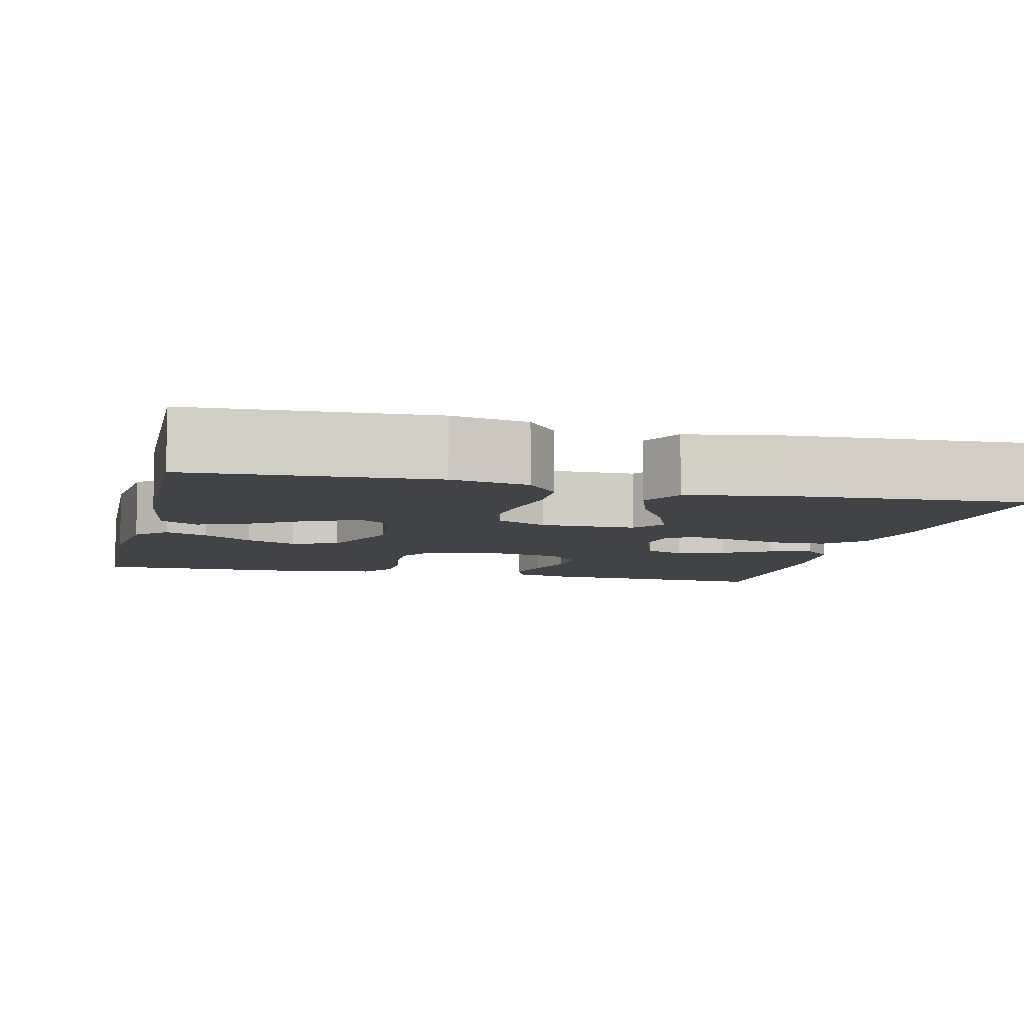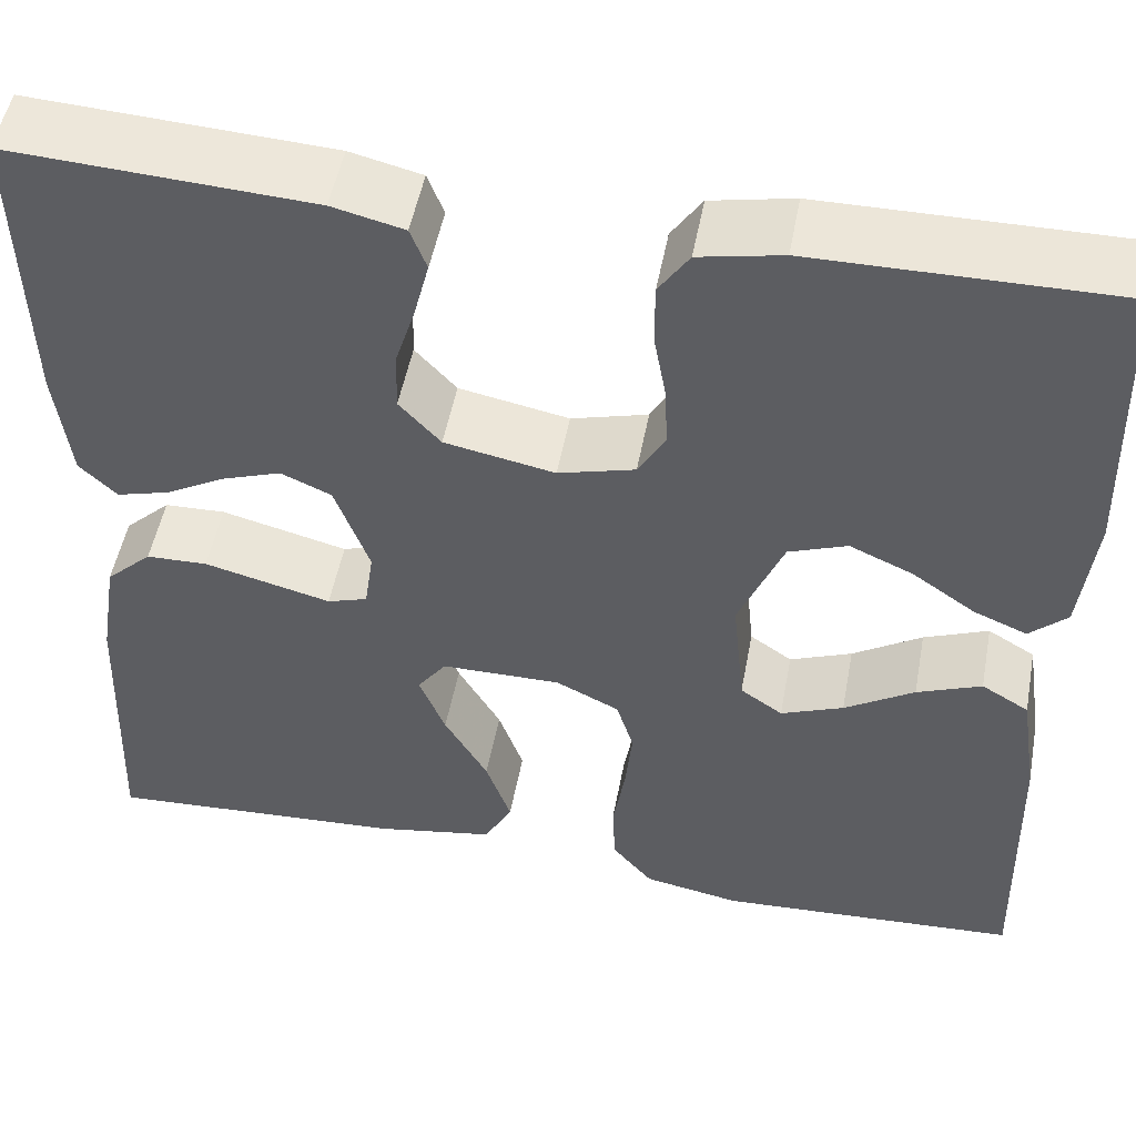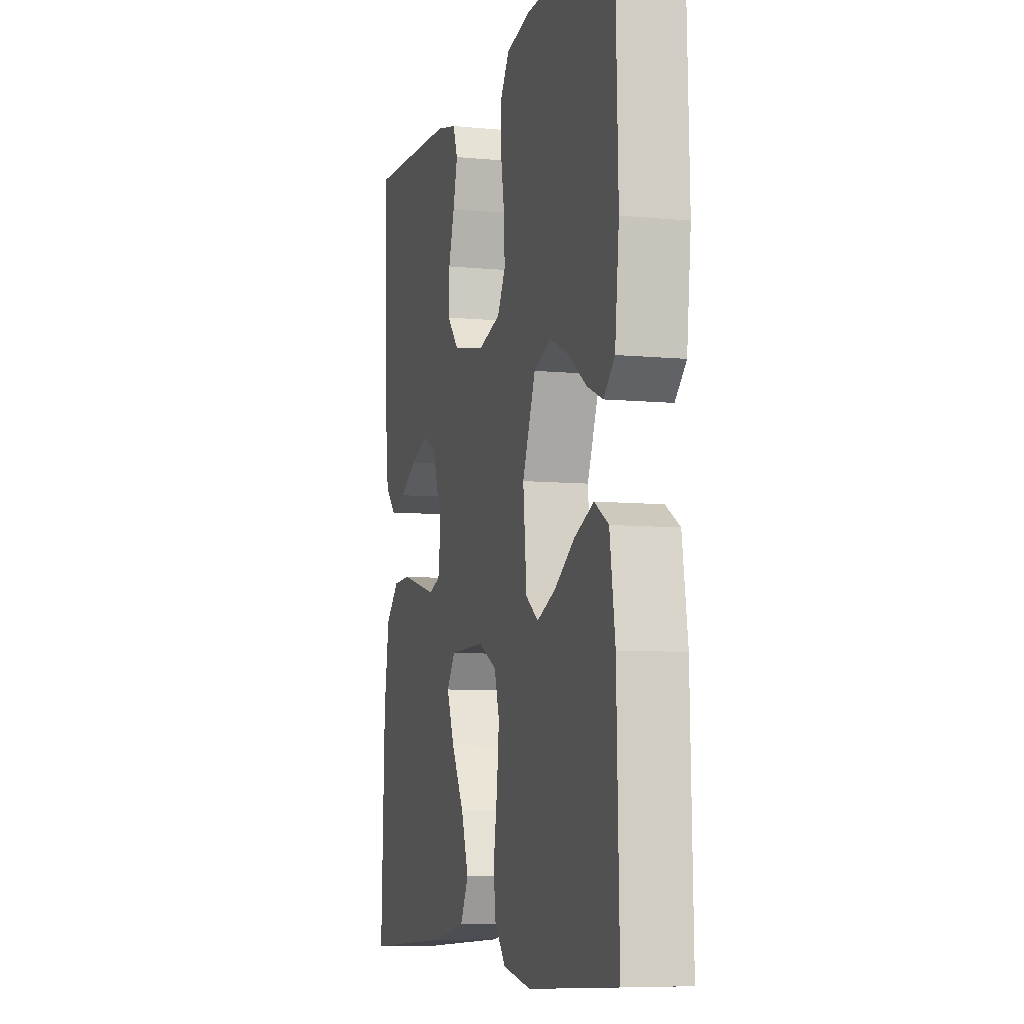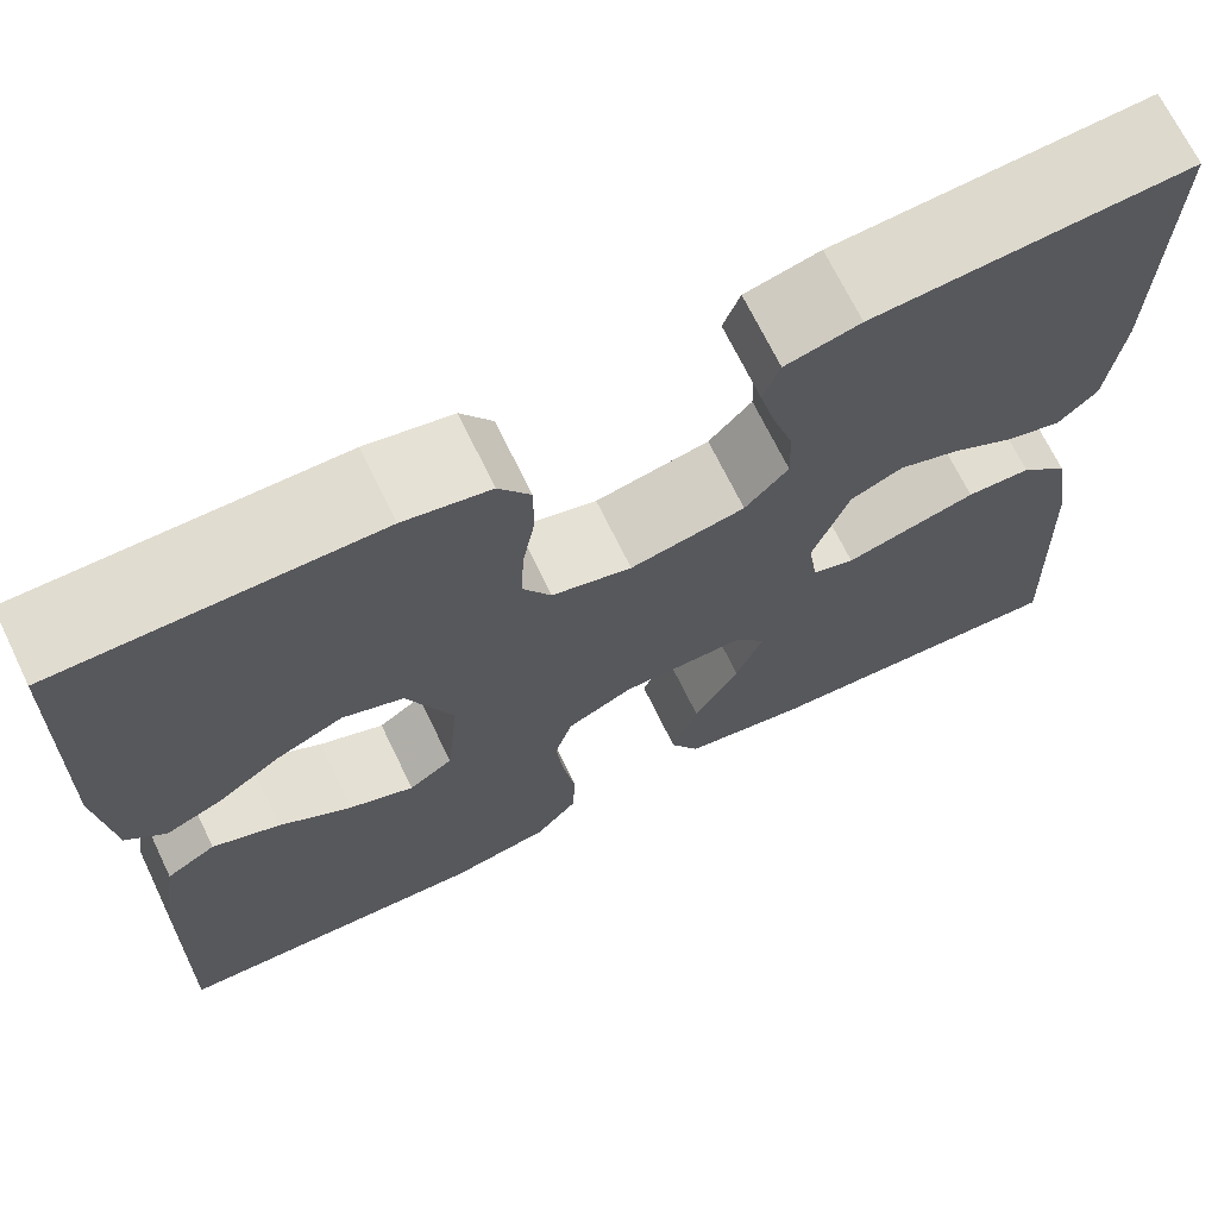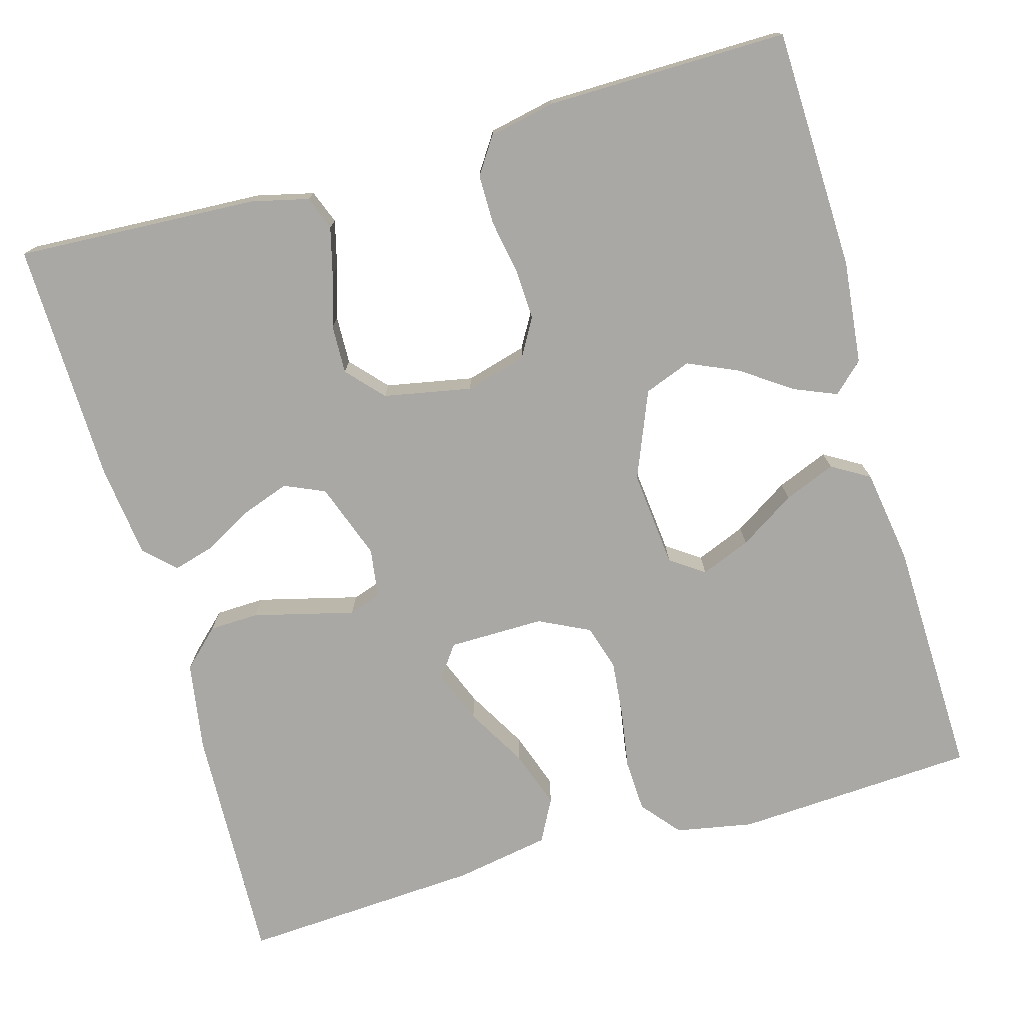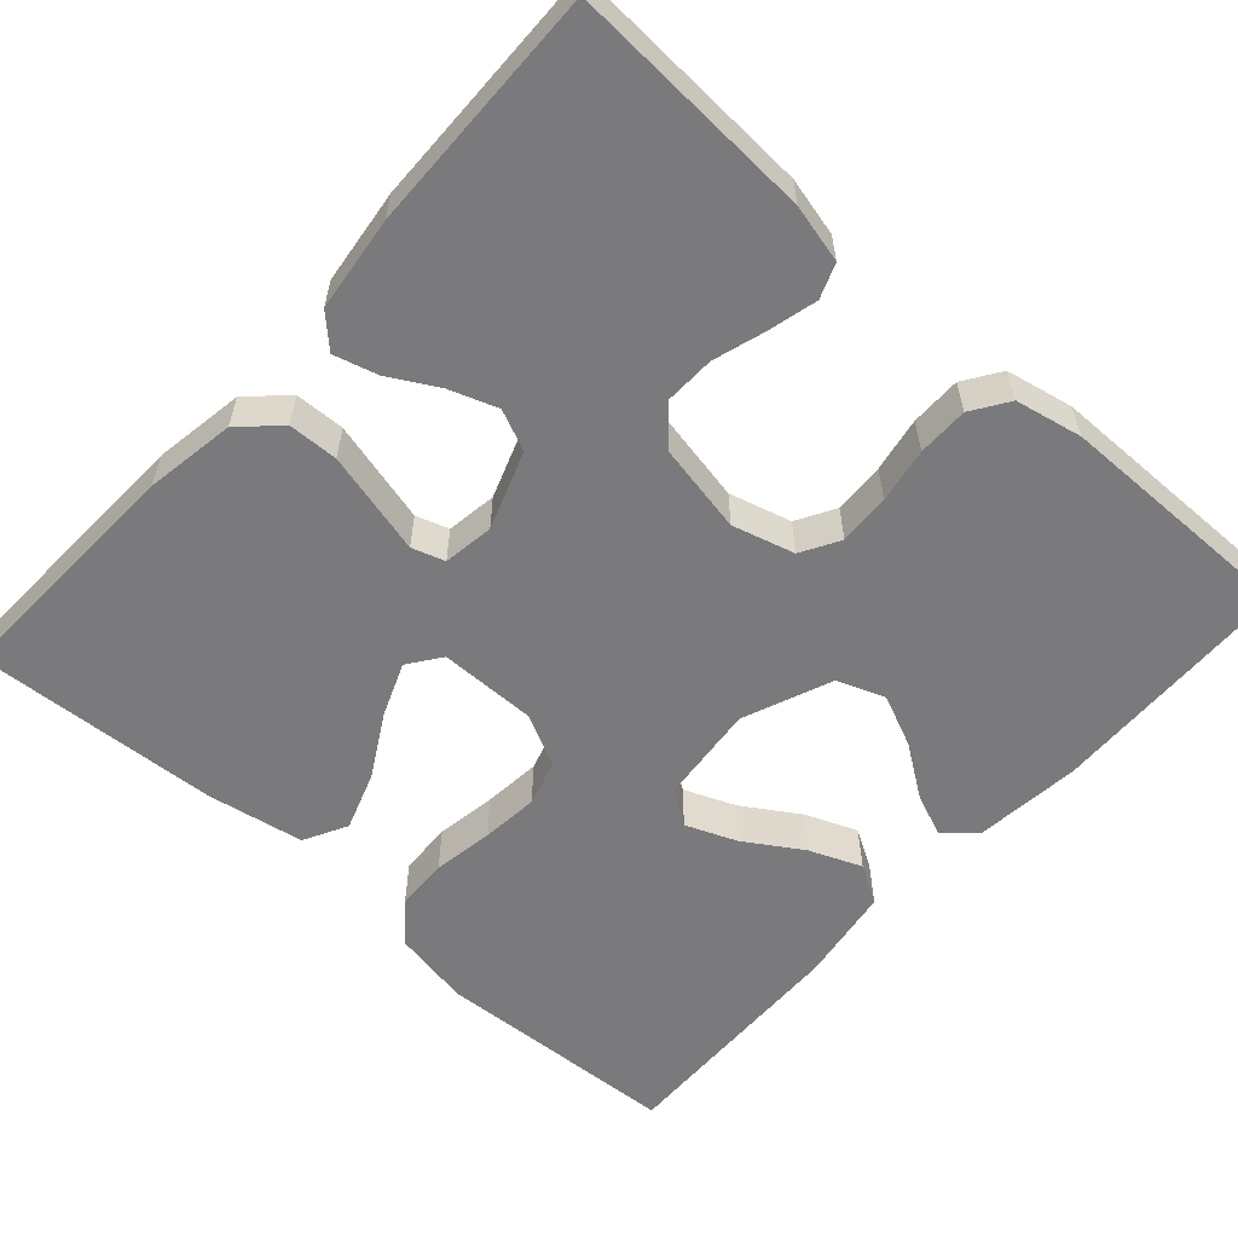
<metadata>
{"format":"obj","ext":"obj","renderer":"f3d","projection":"perspective","resolution":1024,"background":"white","views":[{"elev":-7.4,"azim":166.2,"up":"+Y"},{"elev":51.1,"azim":10.6,"up":"+Z"},{"elev":-7.7,"azim":74.8,"up":"+Z"},{"elev":69.8,"azim":154.1,"up":"+Z"},{"elev":-75.2,"azim":15.9,"up":"+Y"},{"elev":-58.2,"azim":-41.9,"up":"+Y"}]}
</metadata>
<code>
v -0.5 0.07 0.5
v -0.2 0.07 0.484
v -0.129 0.07 0.467
v -0.113 0.07 0.425
v -0.128 0.07 0.366
v -0.148 0.07 0.302
v -0.15 0.07 0.241
v -0.109 0.07 0.196
v 0 0.07 0.175
v 0.076 0.07 0.196
v 0.103 0.07 0.243
v 0.1 0.07 0.306
v 0.088 0.07 0.373
v 0.088 0.07 0.435
v 0.118 0.07 0.48
v 0.2 0.07 0.497
v 0.5 0.07 0.5
v 0.509 0.07 0.2
v 0.495 0.07 0.072
v 0.458 0.07 0.037
v 0.405 0.07 0.059
v 0.343 0.07 0.102
v 0.28 0.07 0.13
v 0.222 0.07 0.108
v 0.178 0.07 0
v 0.19 0.07 -0.121
v 0.232 0.07 -0.15
v 0.294 0.07 -0.125
v 0.363 0.07 -0.081
v 0.427 0.07 -0.055
v 0.474 0.07 -0.083
v 0.492 0.07 -0.2
v 0.5 0.07 -0.5
v 0.2 0.07 -0.517
v 0.104 0.07 -0.499
v 0.064 0.07 -0.451
v 0.061 0.07 -0.386
v 0.073 0.07 -0.312
v 0.08 0.07 -0.242
v 0.063 0.07 -0.186
v 0 0.07 -0.155
v -0.119 0.07 -0.156
v -0.148 0.07 -0.196
v -0.122 0.07 -0.261
v -0.079 0.07 -0.336
v -0.054 0.07 -0.408
v -0.082 0.07 -0.461
v -0.2 0.07 -0.482
v -0.5 0.07 -0.5
v -0.488 0.07 -0.2
v -0.47 0.07 -0.089
v -0.424 0.07 -0.045
v -0.363 0.07 -0.043
v -0.296 0.07 -0.06
v -0.237 0.07 -0.075
v -0.197 0.07 -0.062
v -0.188 0.07 0
v -0.222 0.07 0.095
v -0.272 0.07 0.117
v -0.331 0.07 0.096
v -0.39 0.07 0.063
v -0.443 0.07 0.048
v -0.48 0.07 0.084
v -0.494 0.07 0.2
v -0.5 0 0.5
v -0.2 0 0.484
v -0.129 0 0.467
v -0.113 0 0.425
v -0.128 0 0.366
v -0.148 0 0.302
v -0.15 0 0.241
v -0.109 0 0.196
v 0 0 0.175
v 0.076 0 0.196
v 0.103 0 0.243
v 0.1 0 0.306
v 0.088 0 0.373
v 0.088 0 0.435
v 0.118 0 0.48
v 0.2 0 0.497
v 0.5 0 0.5
v 0.509 0 0.2
v 0.495 0 0.072
v 0.458 0 0.037
v 0.405 0 0.059
v 0.343 0 0.102
v 0.28 0 0.13
v 0.222 0 0.108
v 0.178 0 0
v 0.19 0 -0.121
v 0.232 0 -0.15
v 0.294 0 -0.125
v 0.363 0 -0.081
v 0.427 0 -0.055
v 0.474 0 -0.083
v 0.492 0 -0.2
v 0.5 0 -0.5
v 0.2 0 -0.517
v 0.104 0 -0.499
v 0.064 0 -0.451
v 0.061 0 -0.386
v 0.073 0 -0.312
v 0.08 0 -0.242
v 0.063 0 -0.186
v 0 0 -0.155
v -0.119 0 -0.156
v -0.148 0 -0.196
v -0.122 0 -0.261
v -0.079 0 -0.336
v -0.054 0 -0.408
v -0.082 0 -0.461
v -0.2 0 -0.482
v -0.5 0 -0.5
v -0.488 0 -0.2
v -0.47 0 -0.089
v -0.424 0 -0.045
v -0.363 0 -0.043
v -0.296 0 -0.06
v -0.237 0 -0.075
v -0.197 0 -0.062
v -0.188 0 0
v -0.222 0 0.095
v -0.272 0 0.117
v -0.331 0 0.096
v -0.39 0 0.063
v -0.443 0 0.048
v -0.48 0 0.084
v -0.494 0 0.2
f 4 5 6
f 3 4 6
f 2 3 6
f 1 2 6
f 64 1 6
f 63 64 6
f 62 63 6
f 61 62 6
f 60 61 6
f 59 60 6 7
f 58 59 7 8
f 57 58 8 9
f 56 57 9 10
f 53 54 55
f 52 53 55
f 51 52 55
f 50 51 55
f 49 50 55
f 48 49 55
f 47 48 55
f 46 47 55
f 45 46 55
f 44 45 55
f 43 44 55
f 42 43 55 56
f 41 42 56 10
f 36 37 38
f 35 36 38
f 34 35 38
f 33 34 38
f 32 33 38
f 31 32 38
f 30 31 38
f 29 30 38
f 28 29 38
f 27 28 38 39
f 26 27 39 40
f 20 21 22
f 19 20 22
f 18 19 22
f 17 18 22
f 16 17 22
f 15 16 22
f 14 15 22
f 13 14 22
f 12 13 22
f 11 12 22 23
f 41 10 11
f 40 41 11
f 26 40 11
f 25 26 11
f 11 23 24
f 11 24 25
f 70 69 68
f 70 68 67
f 70 67 66
f 70 66 65
f 70 65 128
f 70 128 127
f 70 127 126
f 70 126 125
f 70 125 124
f 71 70 124 123
f 72 71 123 122
f 73 72 122 121
f 74 73 121 120
f 119 118 117
f 119 117 116
f 119 116 115
f 119 115 114
f 119 114 113
f 119 113 112
f 119 112 111
f 119 111 110
f 119 110 109
f 119 109 108
f 119 108 107
f 120 119 107 106
f 74 120 106 105
f 102 101 100
f 102 100 99
f 102 99 98
f 102 98 97
f 102 97 96
f 102 96 95
f 102 95 94
f 102 94 93
f 102 93 92
f 103 102 92 91
f 104 103 91 90
f 86 85 84
f 86 84 83
f 86 83 82
f 86 82 81
f 86 81 80
f 86 80 79
f 86 79 78
f 86 78 77
f 86 77 76
f 87 86 76 75
f 75 74 105
f 75 105 104
f 75 104 90
f 75 90 89
f 88 87 75
f 89 88 75
f 1 65 66 2
f 2 66 67 3
f 3 67 68 4
f 4 68 69 5
f 5 69 70 6
f 6 70 71 7
f 7 71 72 8
f 8 72 73 9
f 9 73 74 10
f 10 74 75 11
f 11 75 76 12
f 12 76 77 13
f 13 77 78 14
f 14 78 79 15
f 15 79 80 16
f 16 80 81 17
f 17 81 82 18
f 18 82 83 19
f 19 83 84 20
f 20 84 85 21
f 21 85 86 22
f 22 86 87 23
f 23 87 88 24
f 24 88 89 25
f 25 89 90 26
f 26 90 91 27
f 27 91 92 28
f 28 92 93 29
f 29 93 94 30
f 30 94 95 31
f 31 95 96 32
f 32 96 97 33
f 33 97 98 34
f 34 98 99 35
f 35 99 100 36
f 36 100 101 37
f 37 101 102 38
f 38 102 103 39
f 39 103 104 40
f 40 104 105 41
f 41 105 106 42
f 42 106 107 43
f 43 107 108 44
f 44 108 109 45
f 45 109 110 46
f 46 110 111 47
f 47 111 112 48
f 48 112 113 49
f 49 113 114 50
f 50 114 115 51
f 51 115 116 52
f 52 116 117 53
f 53 117 118 54
f 54 118 119 55
f 55 119 120 56
f 56 120 121 57
f 57 121 122 58
f 58 122 123 59
f 59 123 124 60
f 60 124 125 61
f 61 125 126 62
f 62 126 127 63
f 63 127 128 64
f 64 128 65 1

</code>
